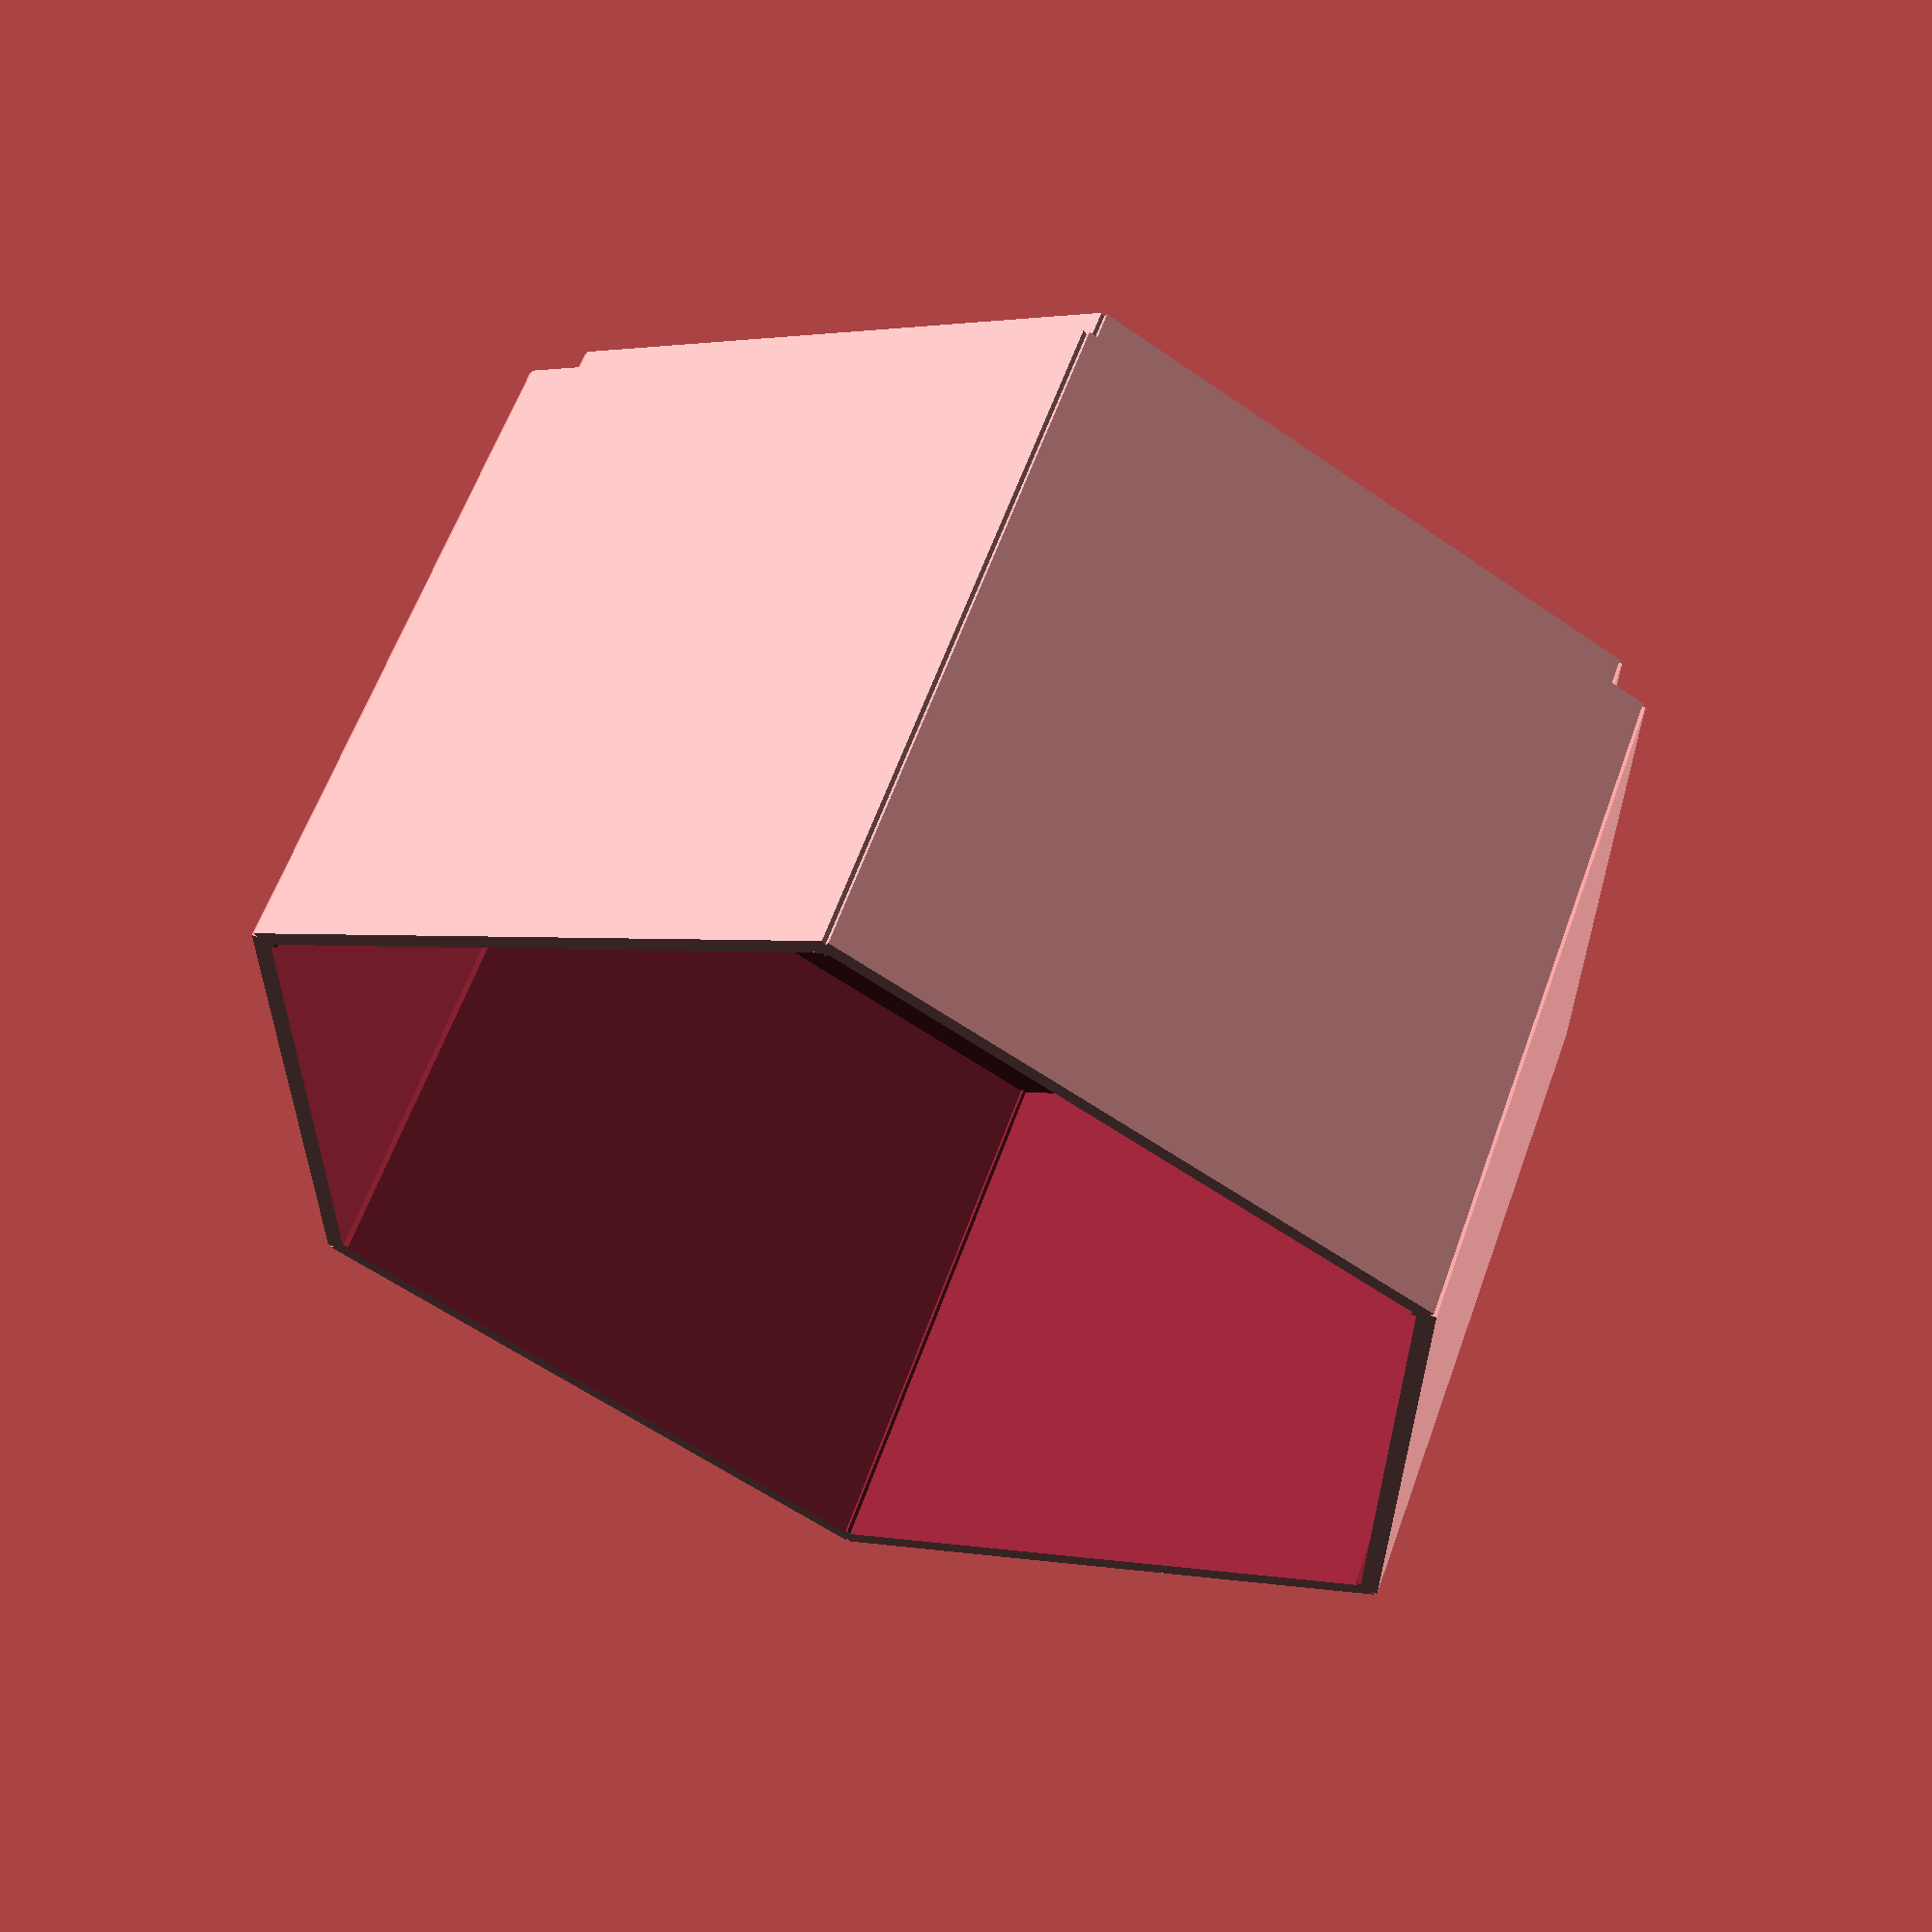
<openscad>
mapscaleLevel = 20;

//hexagon blatantly borrowed from
//http://svn.clifford.at/openscad/trunk/libraries/shapes.scad
// size is the XY plane size, height in Z
module hexagon(size, height) {
  boxWidth = size/1.75;
  for (r = [-60, 0, 60]) rotate([0,0,r]) cube([boxWidth, size, height], true);
}

//Make a single hex tile. 
module hex_tile(level)
{
    translate([0,0,(level*mapscaleLevel-1)/2])
    {    
        difference()
        {
            union()
            {
                hexagon(32, (level*mapscaleLevel-1) );
                translate([0,0,1])
                    hexagon(30, (level*mapscaleLevel));
            }
            translate([0,0,-2])
                hexagon(31, ((level*mapscaleLevel)-3));
        }
    }
}

//create a 2 tile hex set similar to used in heroscape. 
module dual_hex_tile(level1,level2=0)
{
    translate([0,-16,0])
    {
        hex_tile(level1);
        if(level2==0)
            translate([0,32,0])hex_tile(level1);
        else
            translate([0,32,0])hex_tile(level2);
    }
}

//create a 3 tile hex set similar to used in heroscape. 
module tri_hex_tile(level1,level2=0,level3=0)
{
    translate([-2*32/sqrt(3)*.25,0,0])
    {
        if(level2==0)
            dual_hex_tile(level1);
        else
            dual_hex_tile(level1,level2);
        if(level3==0)
            translate([(2*32/sqrt(3))*.75,0,0])hex_tile(level1);
        else
            translate([(2*32/sqrt(3))*.75,0,0])hex_tile(level3);
    }
}

//create a 8 tile hex set similar to used in heroscape. 
module oct_hex_tile(level1,level2=0,level3=0,level4=0,level5=0,level6=0,level7=0,level8=0)
{
   hex_tile(level1);
   if(level2==0)
       translate([0,32,0])hex_tile(level1);
   else
       translate([0,32,0])hex_tile(level2);
   if(level3==0)
       translate([0,-32,0])hex_tile(level1);
   else
       translate([0,-32,0])hex_tile(level3);
   if(level4==0)
       translate([0,32,0])hex_tile(level1);
   else
       translate([0,32,0])hex_tile(level4);
   if(level5==0)
       translate([(2*32/sqrt(3))*.75,16,0])hex_tile(level1);
   else
       translate([(2*32/sqrt(3))*.75,16,0])hex_tile(level5);
   if(level6==0)
       translate([(2*32/sqrt(3))*.75,-16,0])hex_tile(level1);
   else
       translate([(2*32/sqrt(3))*.75,-16,0])hex_tile(level6);   
   if(level7==0)
       translate([-(2*32/sqrt(3))*.75,16,0])hex_tile(level1);
   else
       translate([-(2*32/sqrt(3))*.75,16,0])hex_tile(level7);
   if(level8==0)
       translate([-(2*32/sqrt(3))*.75,-16,0])hex_tile(level1);
   else
       translate([-(2*32/sqrt(3))*.75,-16,0])hex_tile(level8); 
 
}

hex_tile(1);



</openscad>
<views>
elev=119.3 azim=149.6 roll=340.3 proj=p view=wireframe
</views>
